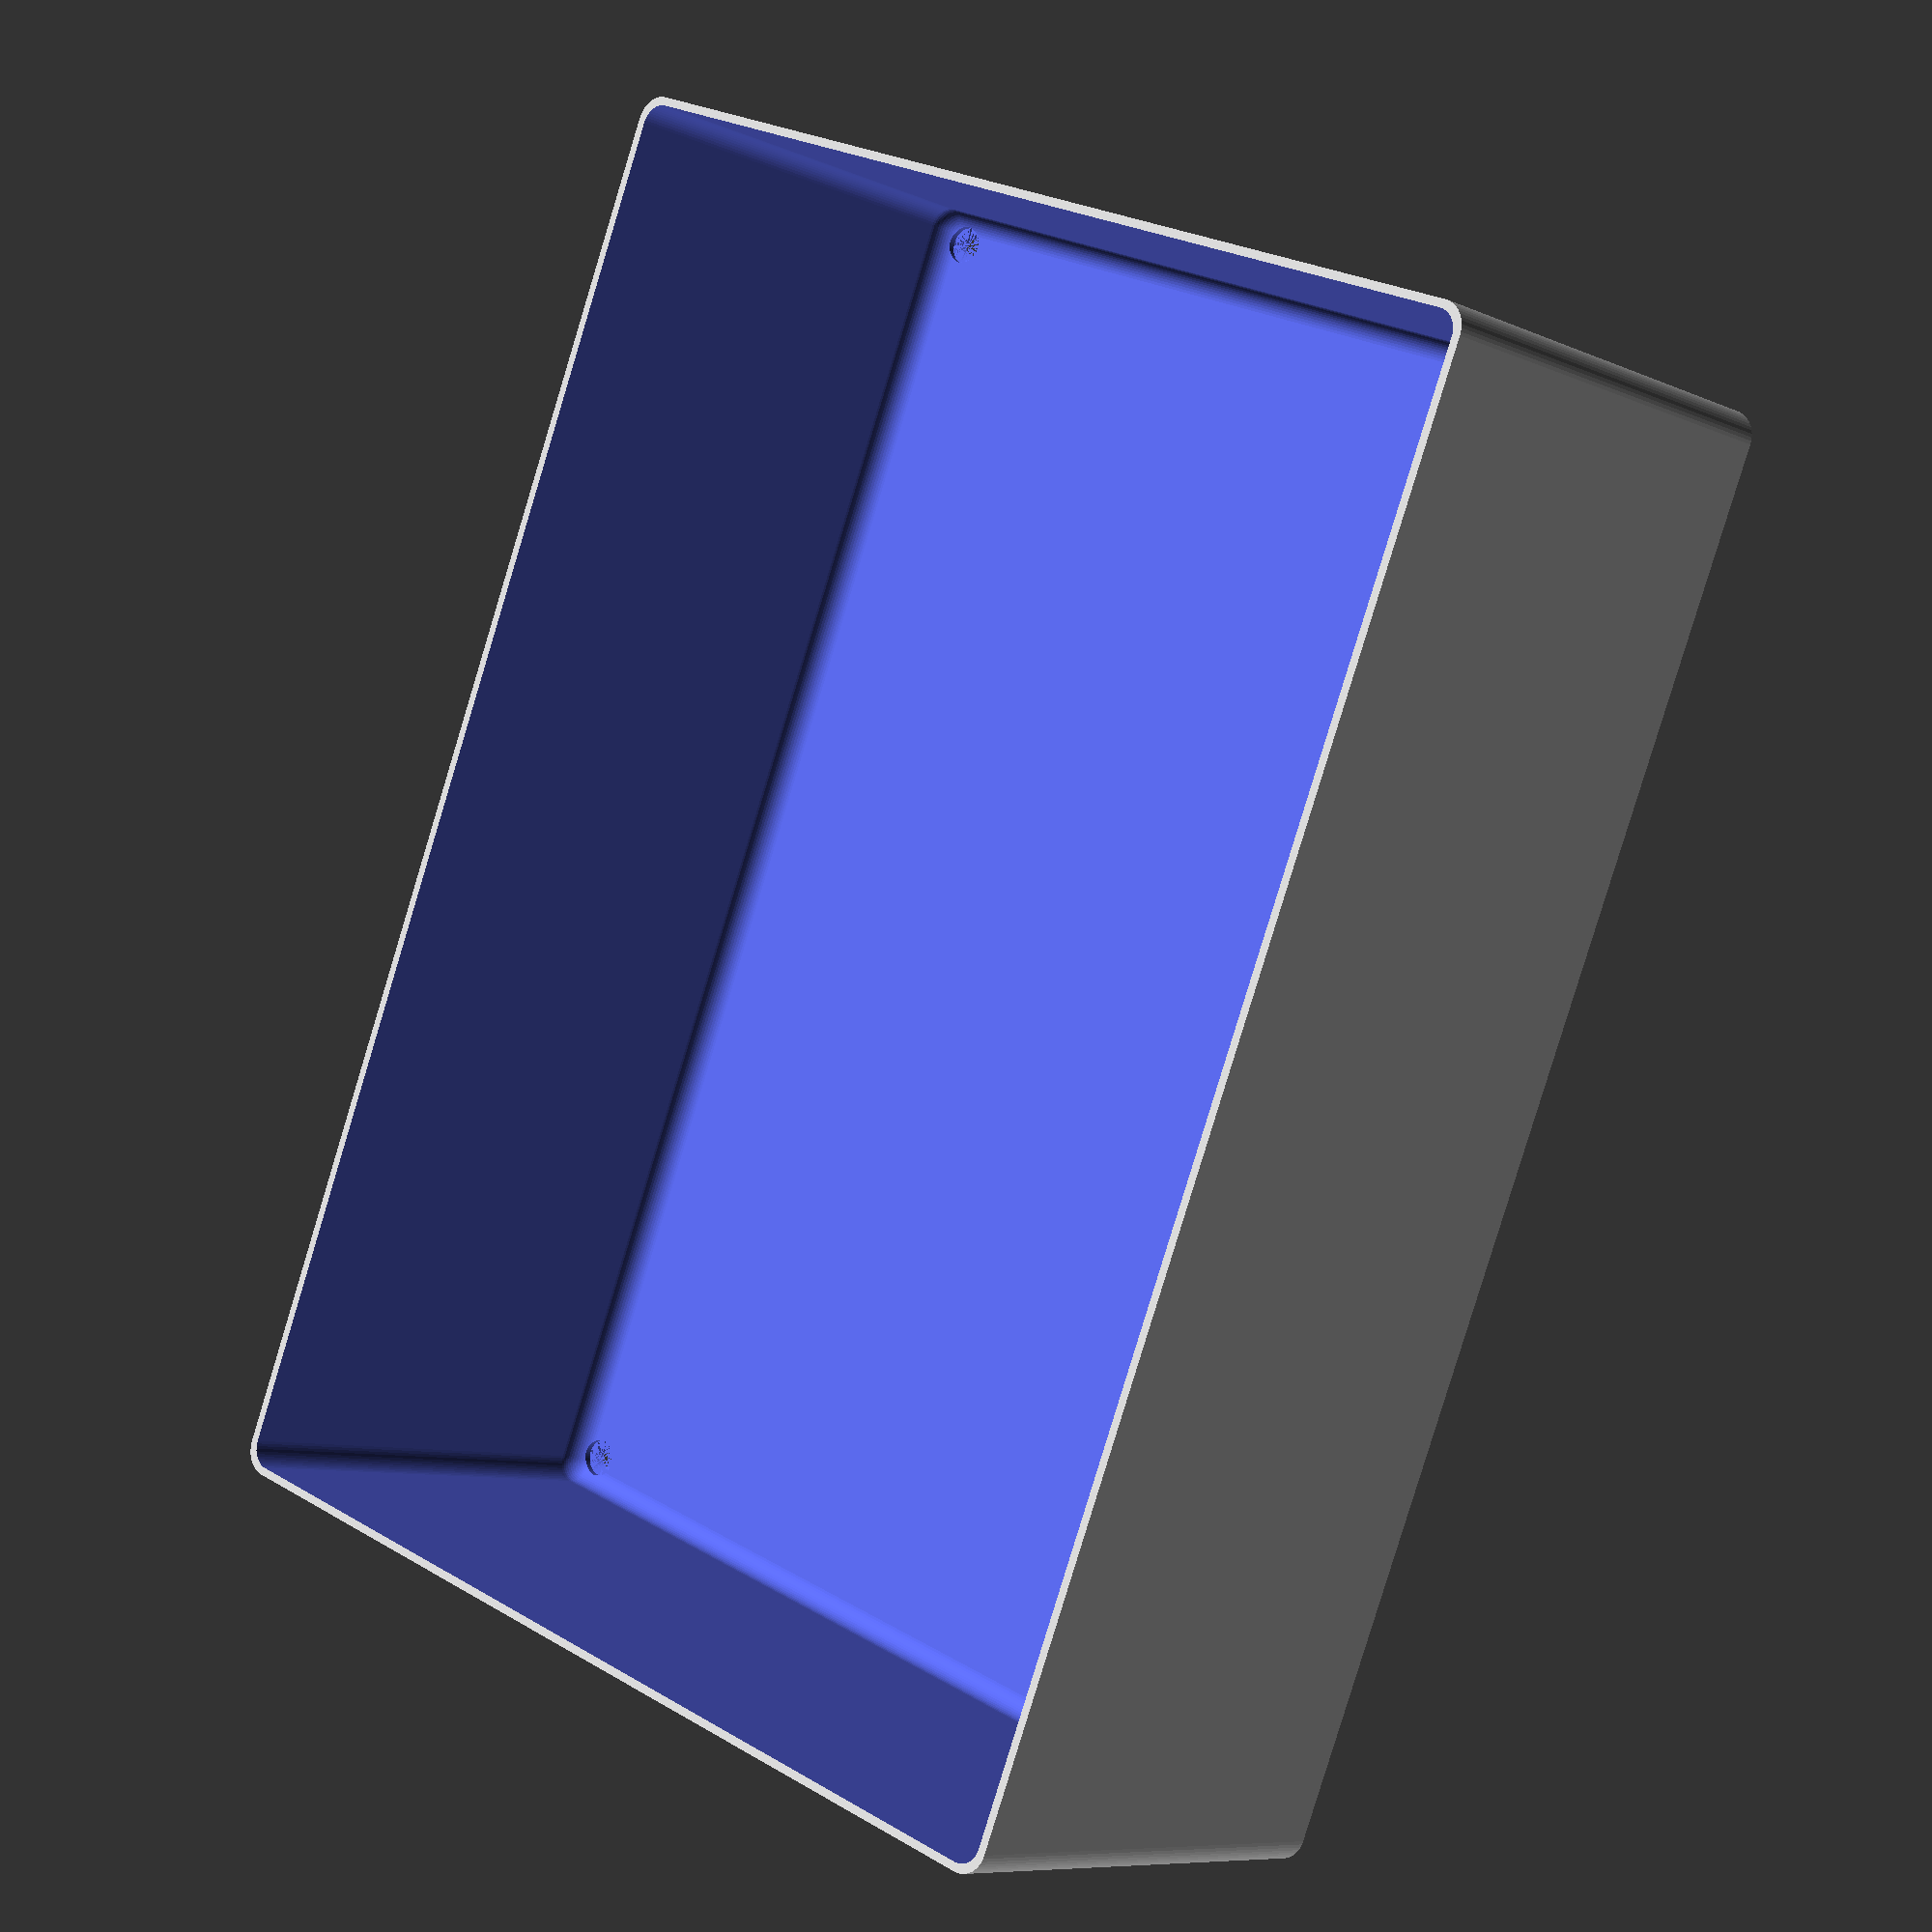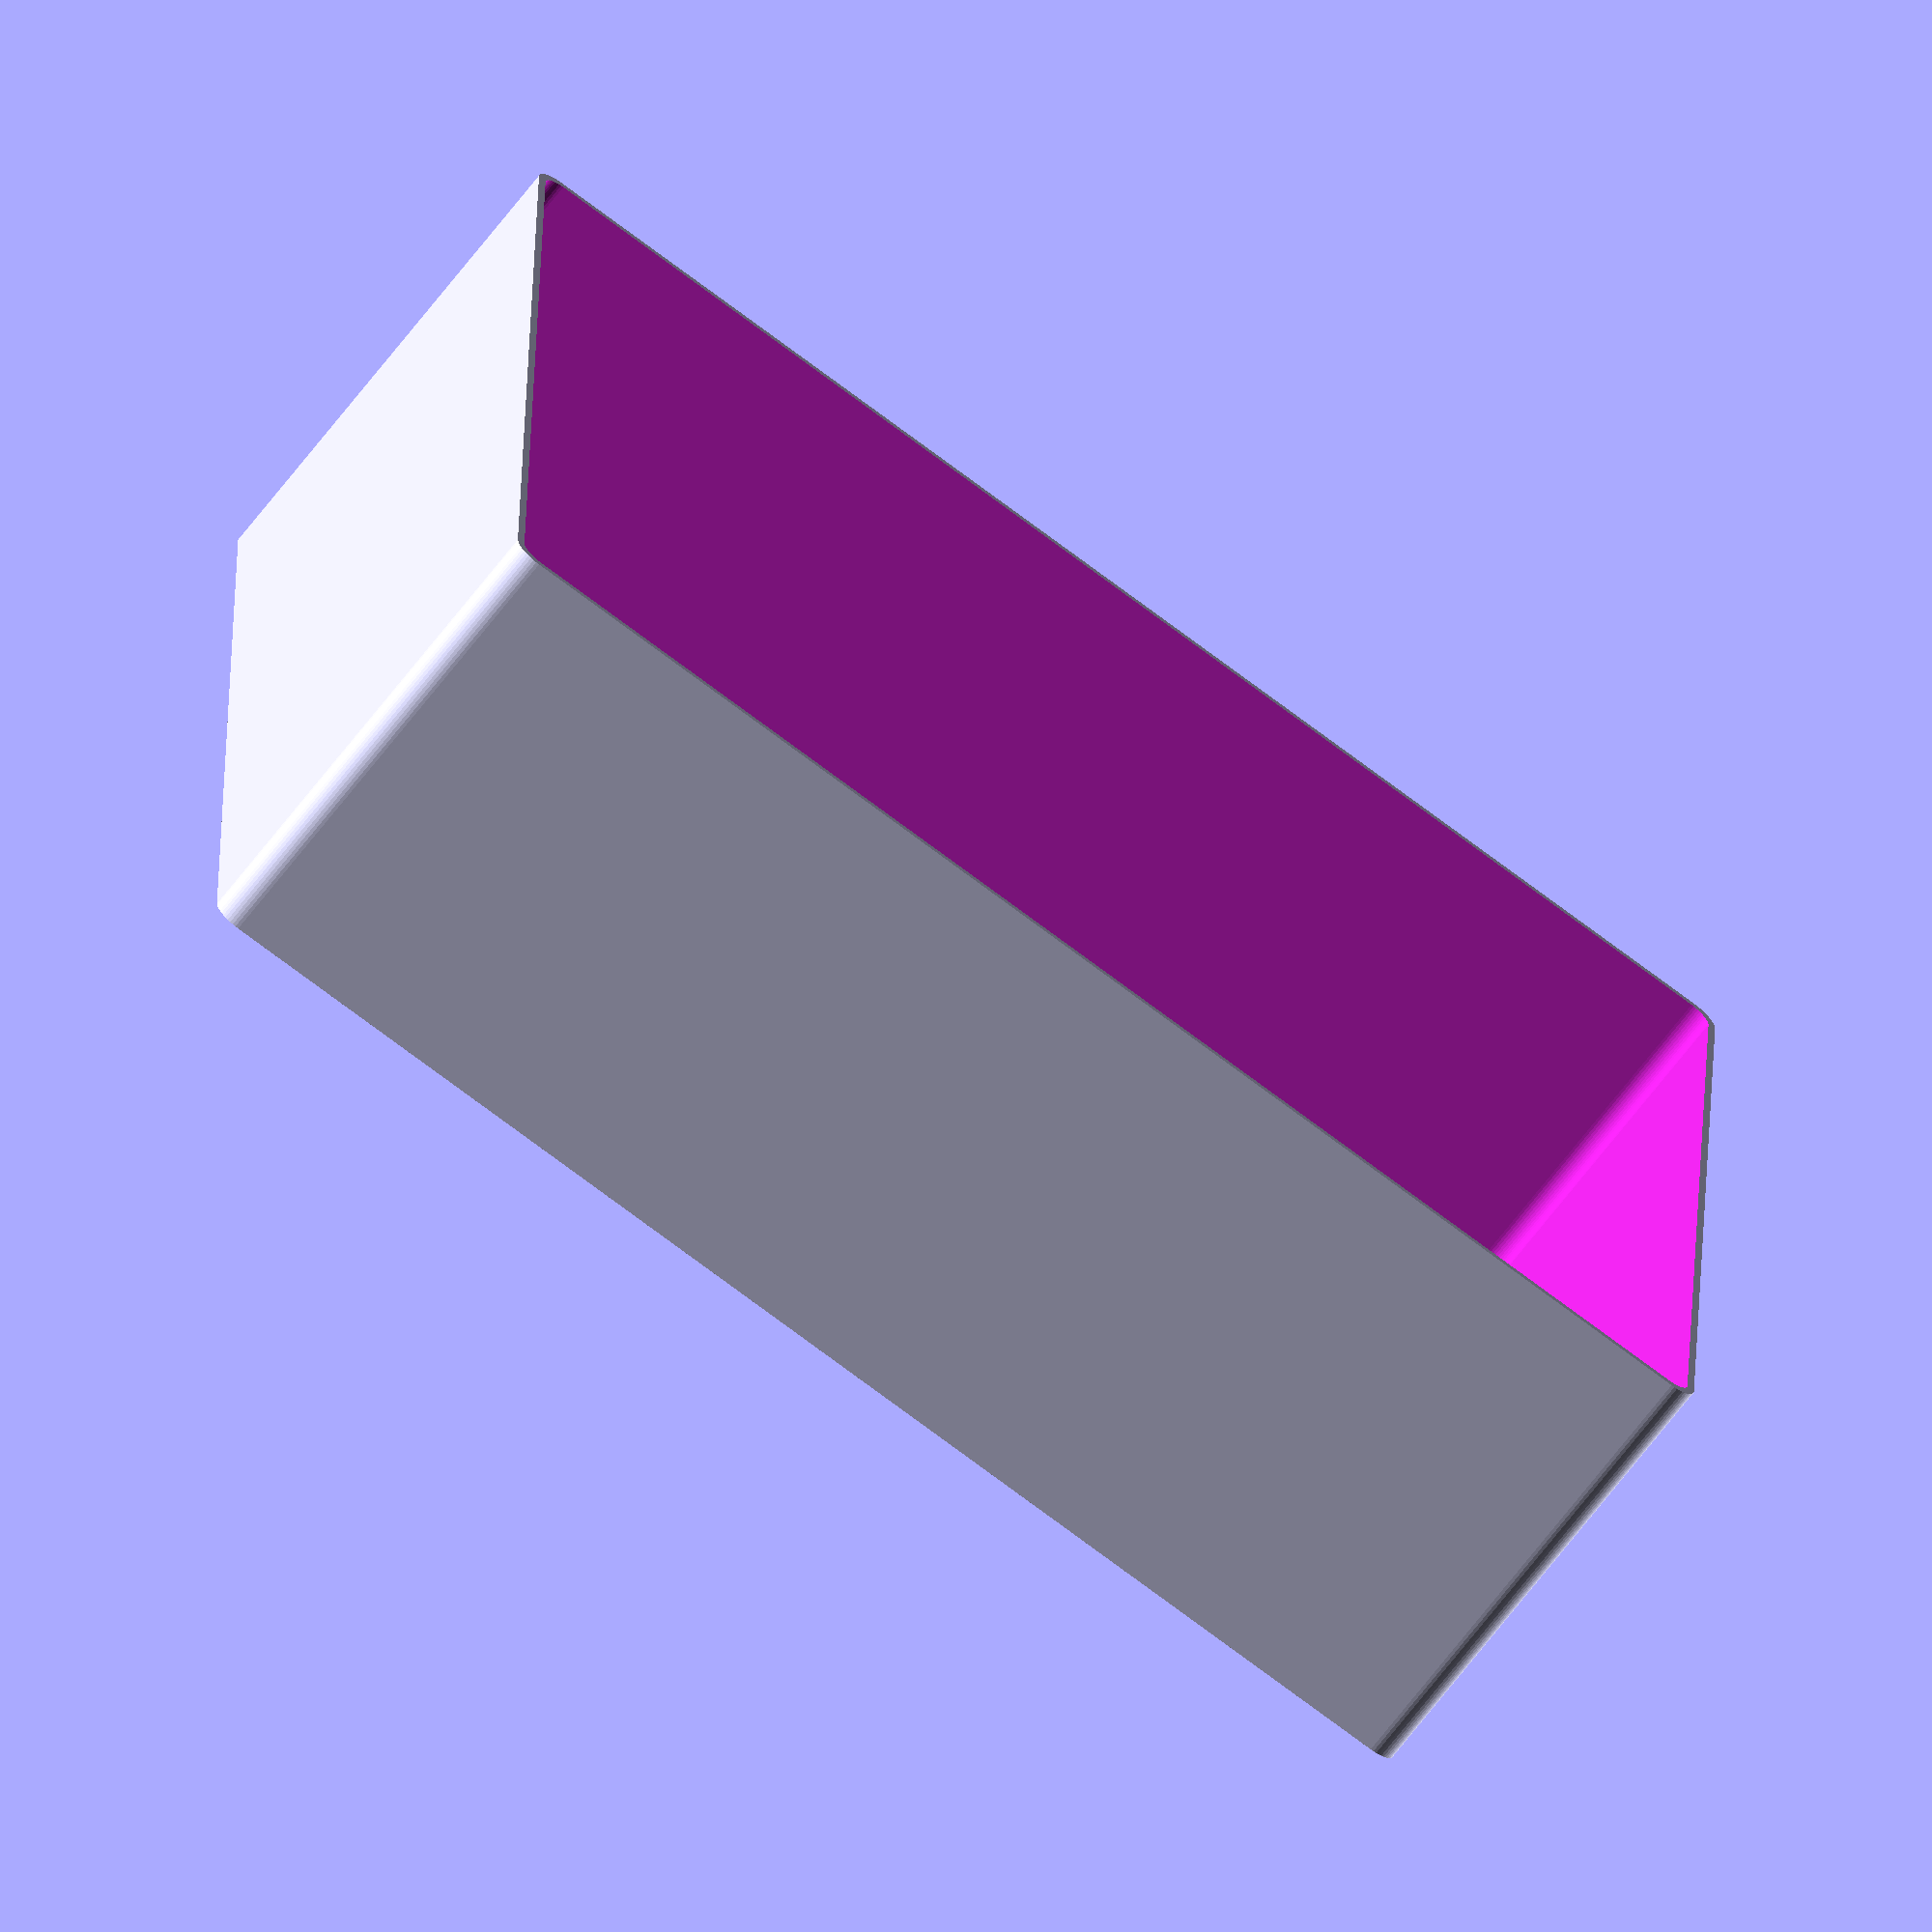
<openscad>
$fn = 50;


difference() {
	union() {
		hull() {
			translate(v = [-92.5000000000, 130.0000000000, 0]) {
				cylinder(h = 90, r = 5);
			}
			translate(v = [92.5000000000, 130.0000000000, 0]) {
				cylinder(h = 90, r = 5);
			}
			translate(v = [-92.5000000000, -130.0000000000, 0]) {
				cylinder(h = 90, r = 5);
			}
			translate(v = [92.5000000000, -130.0000000000, 0]) {
				cylinder(h = 90, r = 5);
			}
		}
	}
	union() {
		translate(v = [-90.0000000000, -127.5000000000, 2]) {
			rotate(a = [0, 0, 0]) {
				difference() {
					union() {
						translate(v = [0, 0, -6.0000000000]) {
							cylinder(h = 6, r = 1.5000000000);
						}
						translate(v = [0, 0, -1.9000000000]) {
							cylinder(h = 1.9000000000, r1 = 1.8000000000, r2 = 3.6000000000);
						}
						cylinder(h = 50, r = 3.6000000000);
						translate(v = [0, 0, -6.0000000000]) {
							cylinder(h = 6, r = 1.8000000000);
						}
						translate(v = [0, 0, -6.0000000000]) {
							cylinder(h = 6, r = 1.5000000000);
						}
					}
					union();
				}
			}
		}
		translate(v = [90.0000000000, -127.5000000000, 2]) {
			rotate(a = [0, 0, 0]) {
				difference() {
					union() {
						translate(v = [0, 0, -6.0000000000]) {
							cylinder(h = 6, r = 1.5000000000);
						}
						translate(v = [0, 0, -1.9000000000]) {
							cylinder(h = 1.9000000000, r1 = 1.8000000000, r2 = 3.6000000000);
						}
						cylinder(h = 50, r = 3.6000000000);
						translate(v = [0, 0, -6.0000000000]) {
							cylinder(h = 6, r = 1.8000000000);
						}
						translate(v = [0, 0, -6.0000000000]) {
							cylinder(h = 6, r = 1.5000000000);
						}
					}
					union();
				}
			}
		}
		translate(v = [-90.0000000000, 127.5000000000, 2]) {
			rotate(a = [0, 0, 0]) {
				difference() {
					union() {
						translate(v = [0, 0, -6.0000000000]) {
							cylinder(h = 6, r = 1.5000000000);
						}
						translate(v = [0, 0, -1.9000000000]) {
							cylinder(h = 1.9000000000, r1 = 1.8000000000, r2 = 3.6000000000);
						}
						cylinder(h = 50, r = 3.6000000000);
						translate(v = [0, 0, -6.0000000000]) {
							cylinder(h = 6, r = 1.8000000000);
						}
						translate(v = [0, 0, -6.0000000000]) {
							cylinder(h = 6, r = 1.5000000000);
						}
					}
					union();
				}
			}
		}
		translate(v = [90.0000000000, 127.5000000000, 2]) {
			rotate(a = [0, 0, 0]) {
				difference() {
					union() {
						translate(v = [0, 0, -6.0000000000]) {
							cylinder(h = 6, r = 1.5000000000);
						}
						translate(v = [0, 0, -1.9000000000]) {
							cylinder(h = 1.9000000000, r1 = 1.8000000000, r2 = 3.6000000000);
						}
						cylinder(h = 50, r = 3.6000000000);
						translate(v = [0, 0, -6.0000000000]) {
							cylinder(h = 6, r = 1.8000000000);
						}
						translate(v = [0, 0, -6.0000000000]) {
							cylinder(h = 6, r = 1.5000000000);
						}
					}
					union();
				}
			}
		}
		translate(v = [0, 0, 3]) {
			hull() {
				union() {
					translate(v = [-92.0000000000, 129.5000000000, 4]) {
						cylinder(h = 102, r = 4);
					}
					translate(v = [-92.0000000000, 129.5000000000, 4]) {
						sphere(r = 4);
					}
					translate(v = [-92.0000000000, 129.5000000000, 106]) {
						sphere(r = 4);
					}
				}
				union() {
					translate(v = [92.0000000000, 129.5000000000, 4]) {
						cylinder(h = 102, r = 4);
					}
					translate(v = [92.0000000000, 129.5000000000, 4]) {
						sphere(r = 4);
					}
					translate(v = [92.0000000000, 129.5000000000, 106]) {
						sphere(r = 4);
					}
				}
				union() {
					translate(v = [-92.0000000000, -129.5000000000, 4]) {
						cylinder(h = 102, r = 4);
					}
					translate(v = [-92.0000000000, -129.5000000000, 4]) {
						sphere(r = 4);
					}
					translate(v = [-92.0000000000, -129.5000000000, 106]) {
						sphere(r = 4);
					}
				}
				union() {
					translate(v = [92.0000000000, -129.5000000000, 4]) {
						cylinder(h = 102, r = 4);
					}
					translate(v = [92.0000000000, -129.5000000000, 4]) {
						sphere(r = 4);
					}
					translate(v = [92.0000000000, -129.5000000000, 106]) {
						sphere(r = 4);
					}
				}
			}
		}
	}
}
</openscad>
<views>
elev=8.3 azim=22.2 roll=39.6 proj=p view=solid
elev=248.2 azim=91.5 roll=217.5 proj=o view=wireframe
</views>
